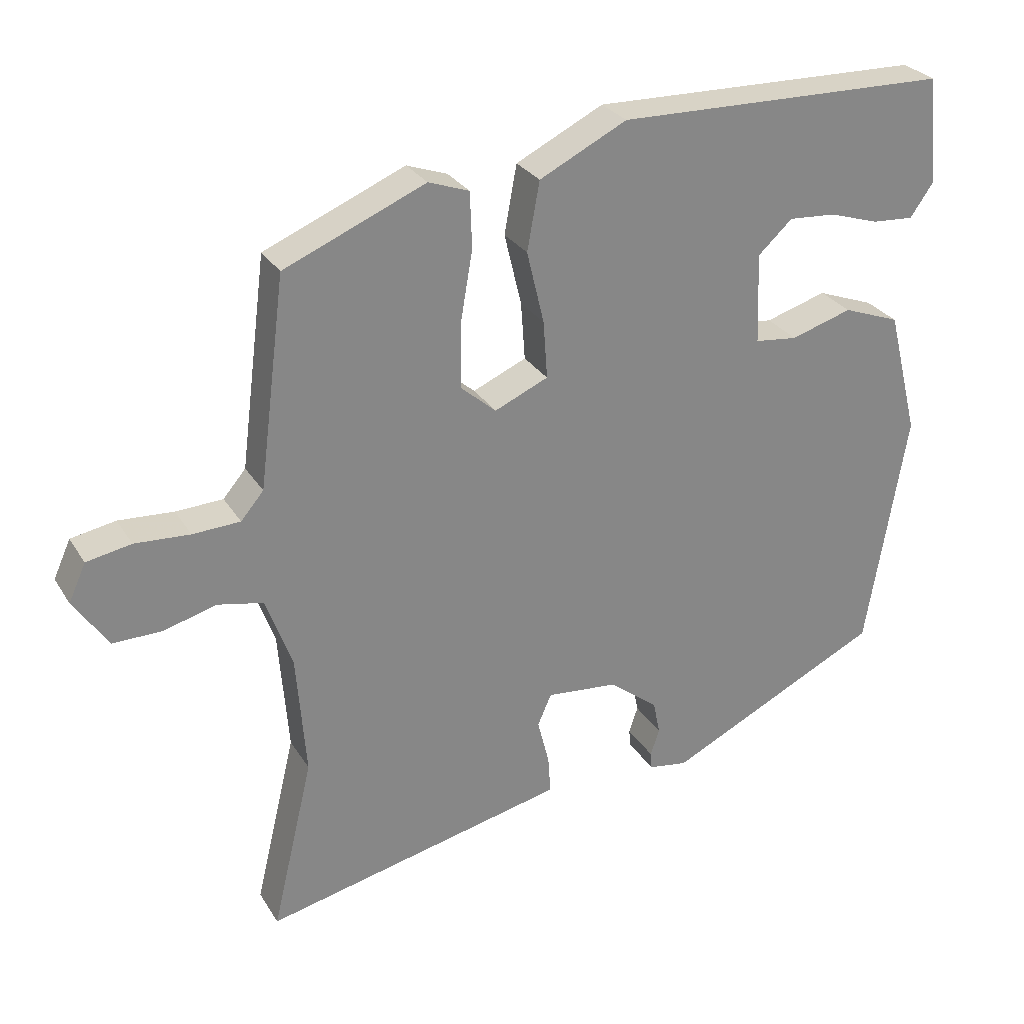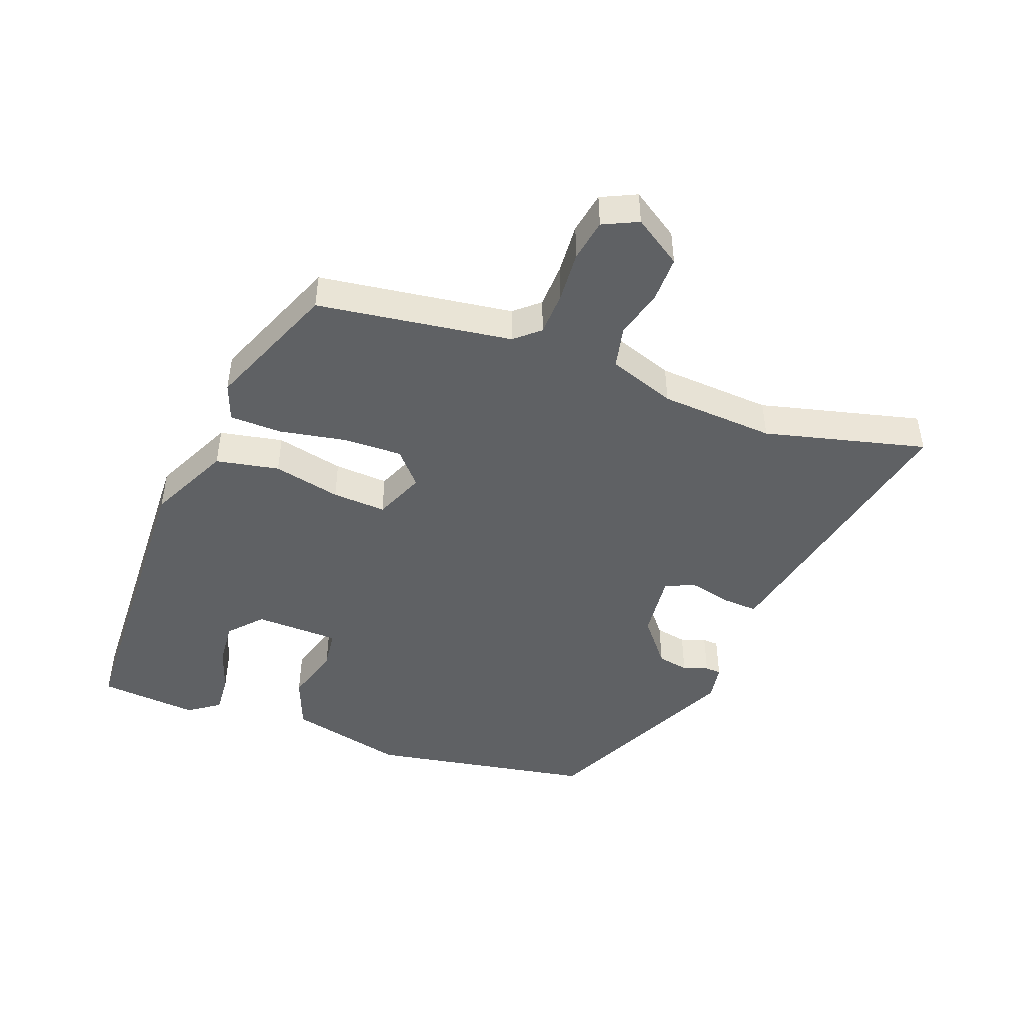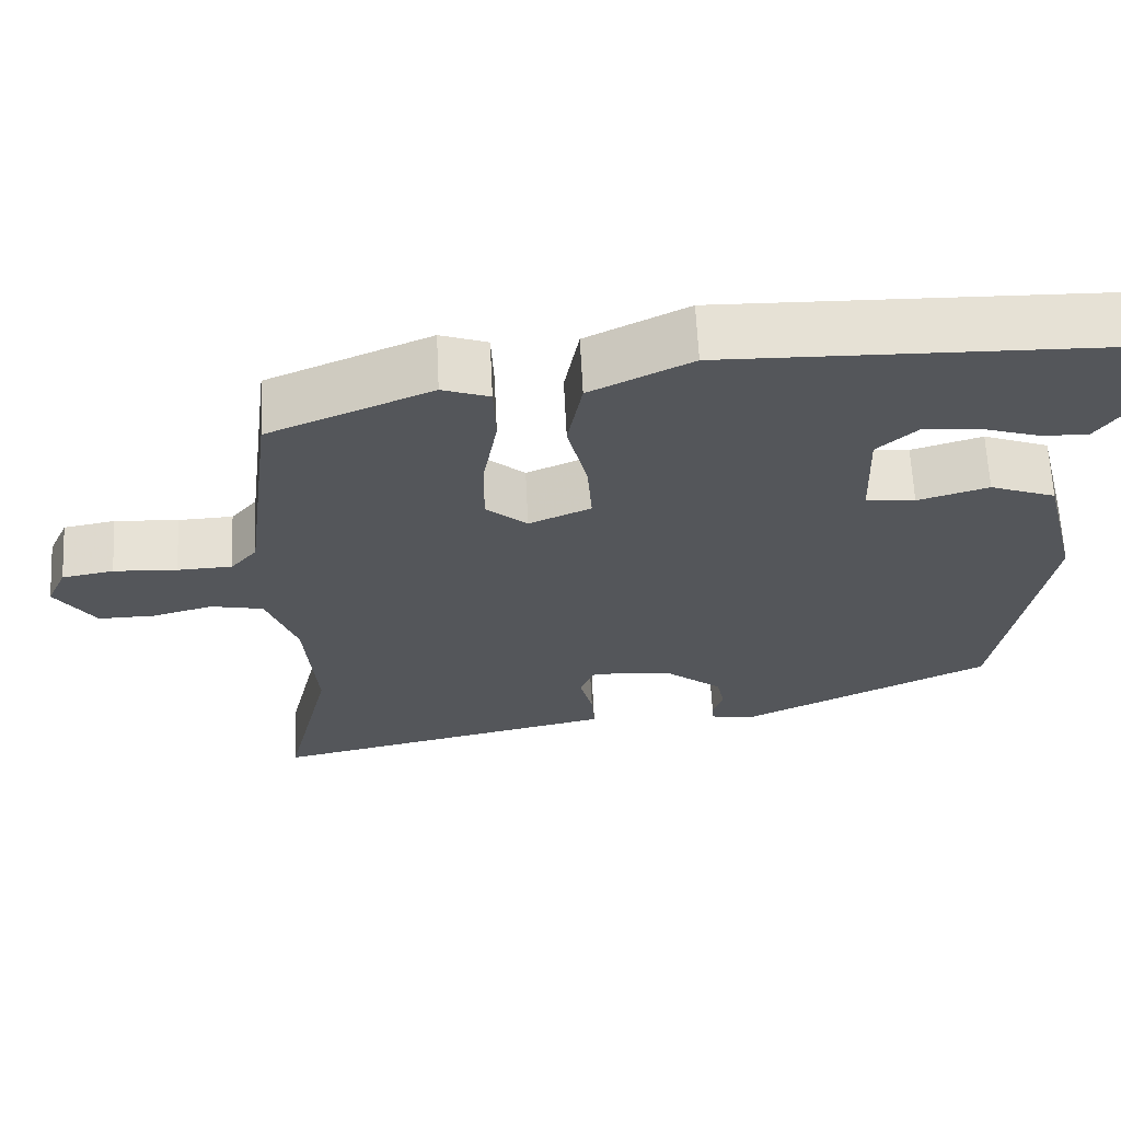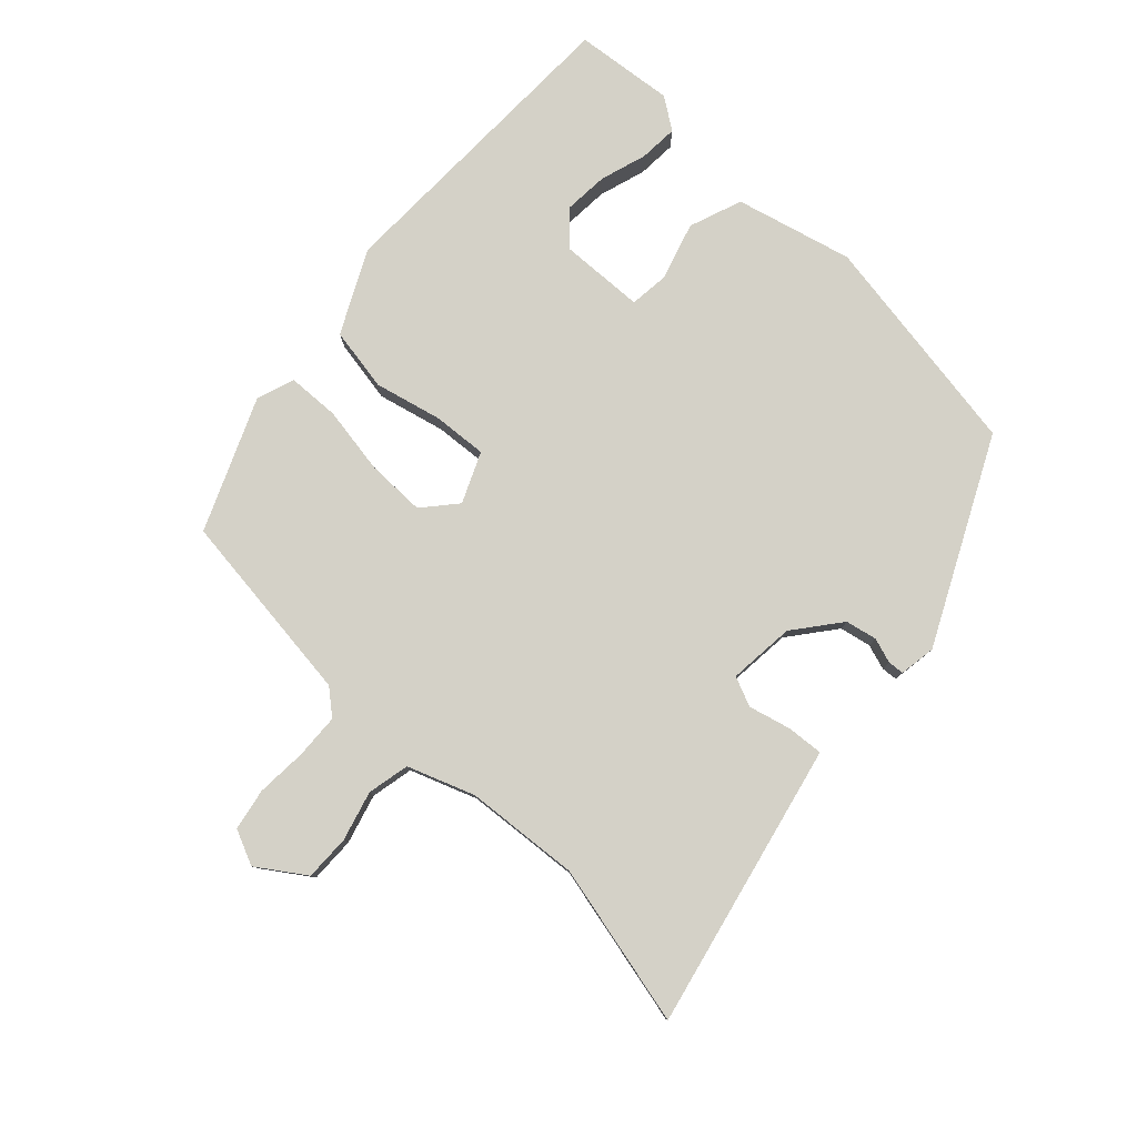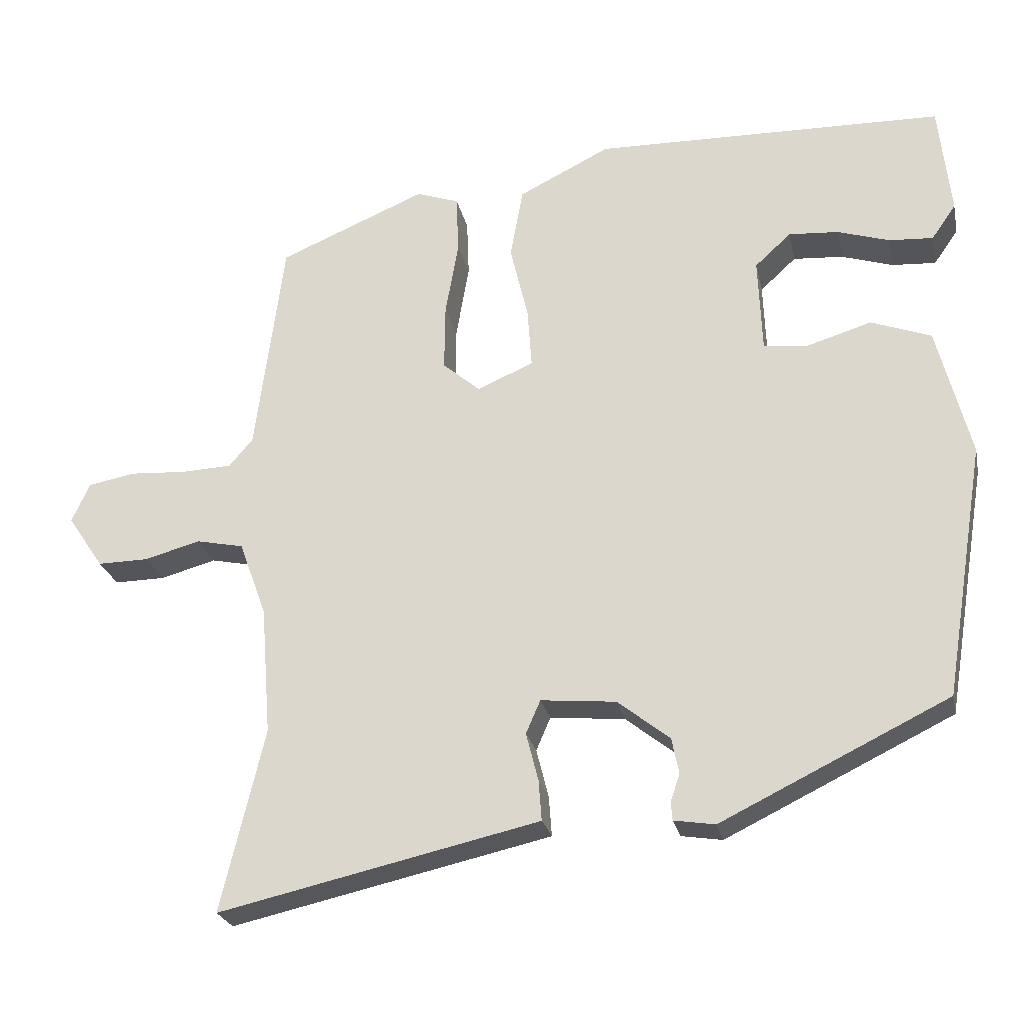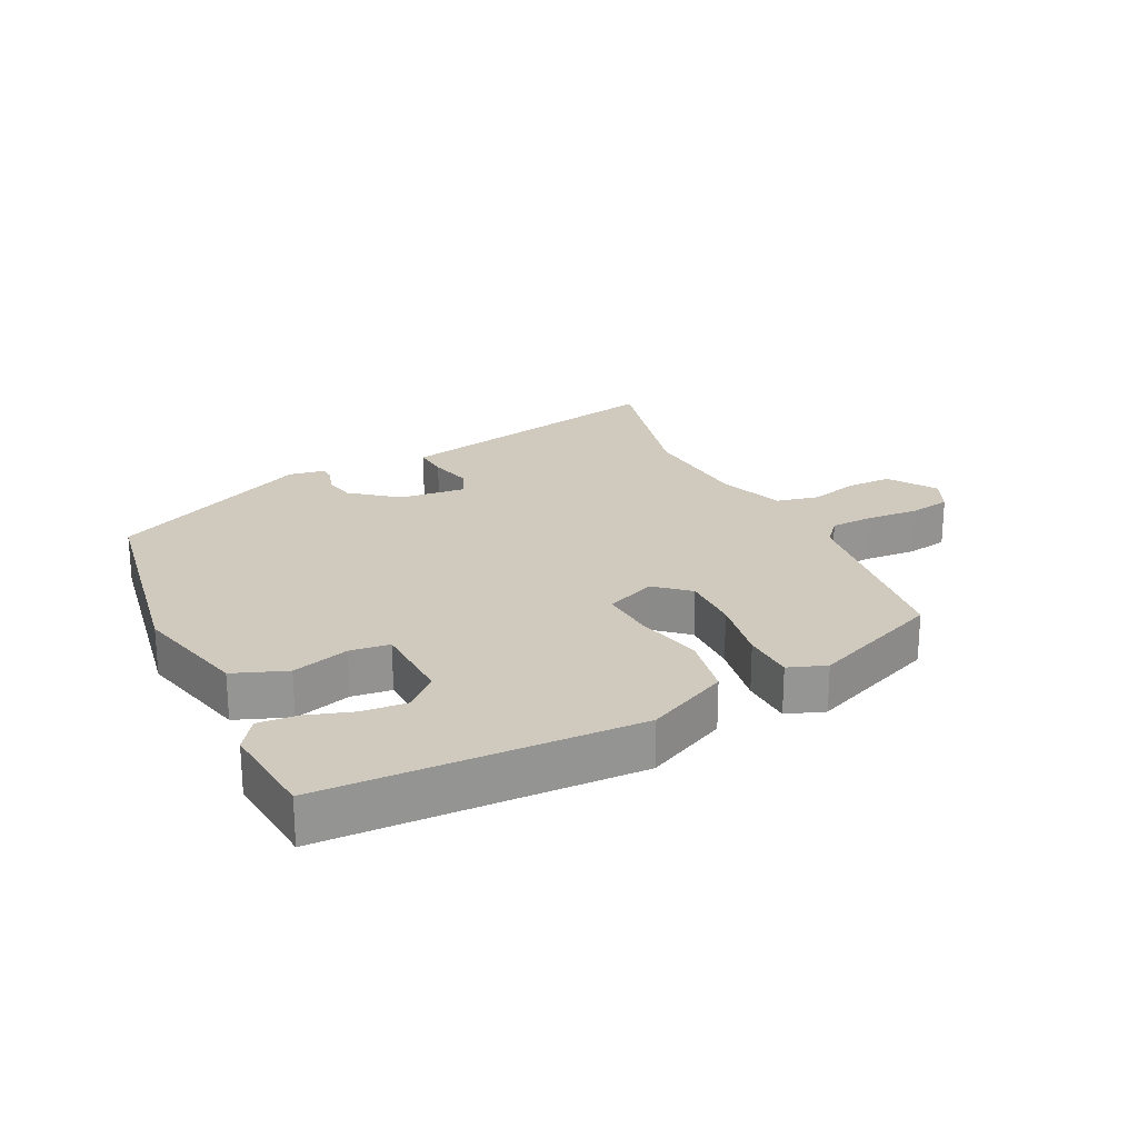
<metadata>
{"format":"obj","ext":"obj","renderer":"f3d","projection":"perspective","resolution":1024,"background":"white","views":[{"elev":28.2,"azim":154.4,"up":"+Z"},{"elev":-46.1,"azim":70.2,"up":"+Y"},{"elev":64.6,"azim":177.2,"up":"+Z"},{"elev":79.8,"azim":133.0,"up":"+Y"},{"elev":-24.9,"azim":-168.0,"up":"+Z"},{"elev":23.0,"azim":-25.8,"up":"+Y"}]}
</metadata>
<code>
v -0.466 0.07 -0.368
v -0.524 0.07 -0.017
v -0.478 0.07 0.165
v -0.395 0.07 0.196
v -0.306 0.07 0.169
v -0.244 0.07 0.176
v -0.239 0.07 0.308
v -0.289 0.07 0.354
v -0.358 0.07 0.349
v -0.43 0.07 0.326
v -0.491 0.07 0.322
v -0.525 0.07 0.371
v -0.509 0.07 0.526
v -0.023 0.07 0.537
v 0.104 0.07 0.474
v 0.122 0.07 0.375
v 0.097 0.07 0.27
v 0.091 0.07 0.186
v 0.169 0.07 0.152
v 0.221 0.07 0.197
v 0.22 0.07 0.289
v 0.202 0.07 0.394
v 0.205 0.07 0.475
v 0.264 0.07 0.496
v 0.469 0.07 0.41
v 0.508 0.07 0.106
v 0.541 0.07 0.067
v 0.61 0.07 0.064
v 0.69 0.07 0.069
v 0.755 0.07 0.057
v 0.78 0.07 0.002
v 0.73 0.07 -0.072
v 0.659 0.07 -0.071
v 0.582 0.07 -0.05
v 0.516 0.07 -0.064
v 0.478 0.07 -0.168
v 0.464 0.07 -0.347
v 0.524 0.07 -0.6
v 0.138 0.07 -0.514
v 0.08 0.07 -0.501
v 0.084 0.07 -0.445
v 0.101 0.07 -0.378
v 0.081 0.07 -0.332
v -0.023 0.07 -0.342
v -0.095 0.07 -0.399
v -0.105 0.07 -0.448
v -0.092 0.07 -0.487
v -0.094 0.07 -0.512
v -0.151 0.07 -0.521
v -0.466 0 -0.368
v -0.524 0 -0.017
v -0.478 0 0.165
v -0.395 0 0.196
v -0.306 0 0.169
v -0.244 0 0.176
v -0.239 0 0.308
v -0.289 0 0.354
v -0.358 0 0.349
v -0.43 0 0.326
v -0.491 0 0.322
v -0.525 0 0.371
v -0.509 0 0.526
v -0.023 0 0.537
v 0.104 0 0.474
v 0.122 0 0.375
v 0.097 0 0.27
v 0.091 0 0.186
v 0.169 0 0.152
v 0.221 0 0.197
v 0.22 0 0.289
v 0.202 0 0.394
v 0.205 0 0.475
v 0.264 0 0.496
v 0.469 0 0.41
v 0.508 0 0.106
v 0.541 0 0.067
v 0.61 0 0.064
v 0.69 0 0.069
v 0.755 0 0.057
v 0.78 0 0.002
v 0.73 0 -0.072
v 0.659 0 -0.071
v 0.582 0 -0.05
v 0.516 0 -0.064
v 0.478 0 -0.168
v 0.464 0 -0.347
v 0.524 0 -0.6
v 0.138 0 -0.514
v 0.08 0 -0.501
v 0.084 0 -0.445
v 0.101 0 -0.378
v 0.081 0 -0.332
v -0.023 0 -0.342
v -0.095 0 -0.399
v -0.105 0 -0.448
v -0.092 0 -0.487
v -0.094 0 -0.512
v -0.151 0 -0.521
f 2 3 4
f 1 2 4
f 49 1 4
f 48 49 4
f 47 48 4
f 46 47 4
f 45 46 4 5
f 44 45 5 6
f 43 44 6 7
f 40 41 42
f 39 40 42
f 38 39 42
f 37 38 42
f 36 37 42 43
f 35 36 43 7
f 32 33 34
f 31 32 34
f 30 31 34
f 29 30 34
f 28 29 34
f 27 28 34 35
f 26 27 35
f 25 26 35
f 24 25 35
f 23 24 35
f 22 23 35
f 21 22 35
f 20 21 35
f 19 20 35
f 18 19 35 7
f 15 16 17
f 14 15 17
f 13 14 17
f 11 12 13
f 10 11 13
f 9 10 13
f 8 9 13
f 8 13 17 18
f 7 8 18
f 53 52 51
f 53 51 50
f 53 50 98
f 53 98 97
f 53 97 96
f 53 96 95
f 54 53 95 94
f 55 54 94 93
f 56 55 93 92
f 91 90 89
f 91 89 88
f 91 88 87
f 91 87 86
f 92 91 86 85
f 56 92 85 84
f 83 82 81
f 83 81 80
f 83 80 79
f 83 79 78
f 83 78 77
f 84 83 77 76
f 84 76 75
f 84 75 74
f 84 74 73
f 84 73 72
f 84 72 71
f 84 71 70
f 84 70 69
f 84 69 68
f 56 84 68 67
f 66 65 64
f 66 64 63
f 66 63 62
f 62 61 60
f 62 60 59
f 62 59 58
f 62 58 57
f 67 66 62 57
f 67 57 56
f 1 50 51 2
f 2 51 52 3
f 3 52 53 4
f 4 53 54 5
f 5 54 55 6
f 6 55 56 7
f 7 56 57 8
f 8 57 58 9
f 9 58 59 10
f 10 59 60 11
f 11 60 61 12
f 12 61 62 13
f 13 62 63 14
f 14 63 64 15
f 15 64 65 16
f 16 65 66 17
f 17 66 67 18
f 18 67 68 19
f 19 68 69 20
f 20 69 70 21
f 21 70 71 22
f 22 71 72 23
f 23 72 73 24
f 24 73 74 25
f 25 74 75 26
f 26 75 76 27
f 27 76 77 28
f 28 77 78 29
f 29 78 79 30
f 30 79 80 31
f 31 80 81 32
f 32 81 82 33
f 33 82 83 34
f 34 83 84 35
f 35 84 85 36
f 36 85 86 37
f 37 86 87 38
f 38 87 88 39
f 39 88 89 40
f 40 89 90 41
f 41 90 91 42
f 42 91 92 43
f 43 92 93 44
f 44 93 94 45
f 45 94 95 46
f 46 95 96 47
f 47 96 97 48
f 48 97 98 49
f 49 98 50 1

</code>
